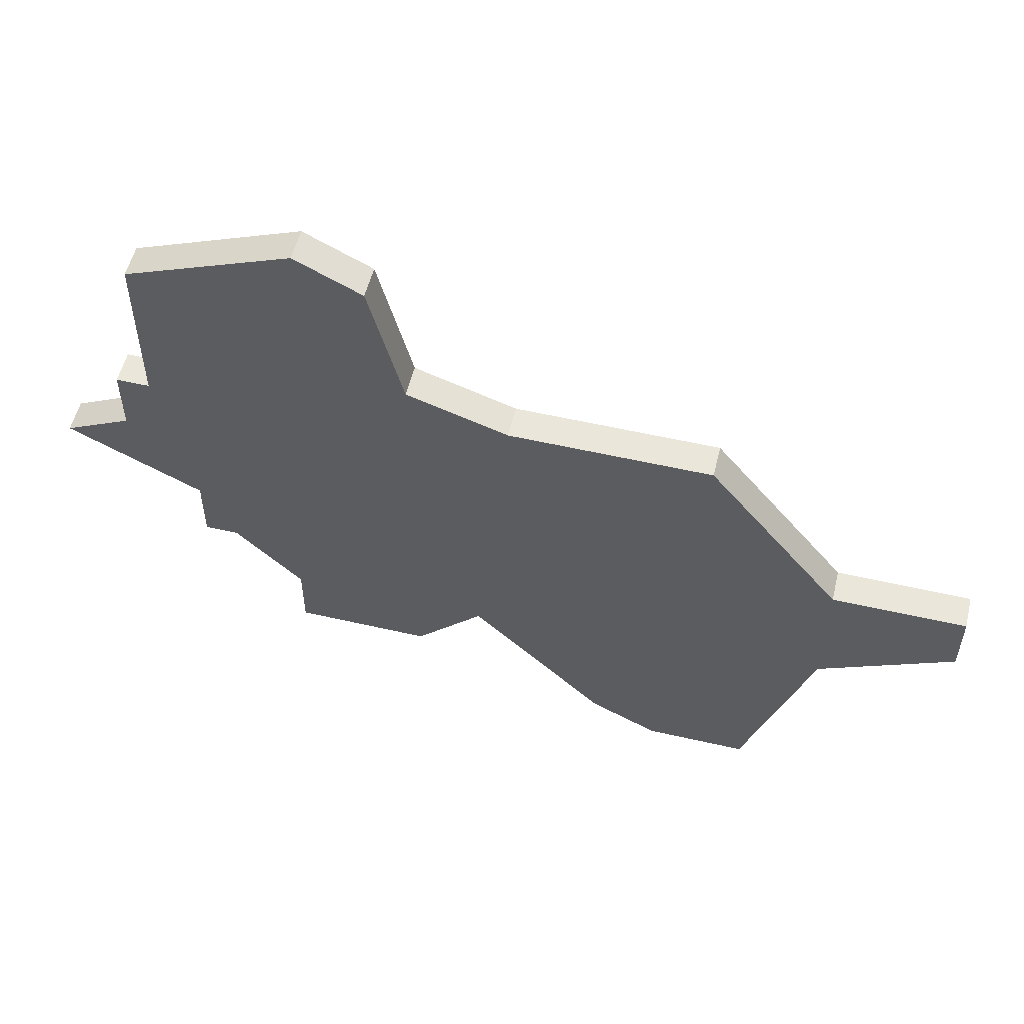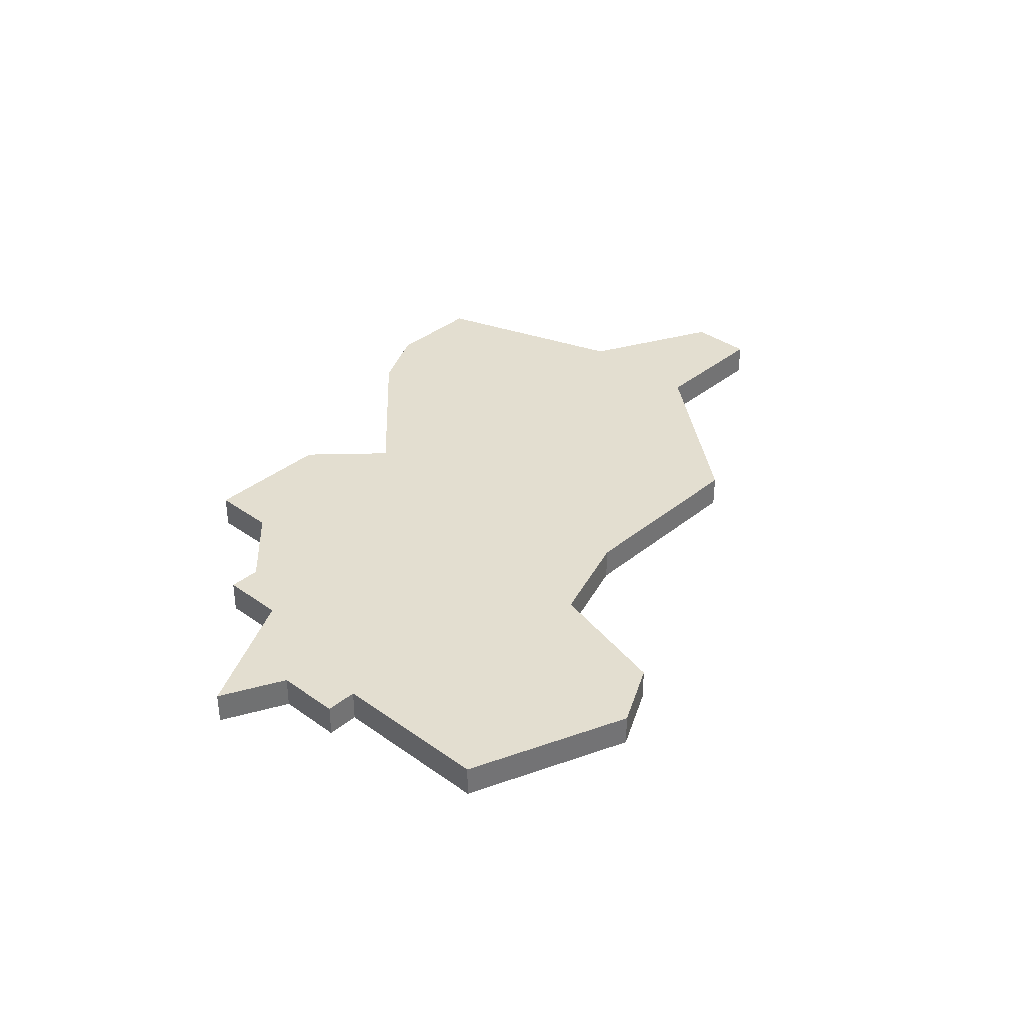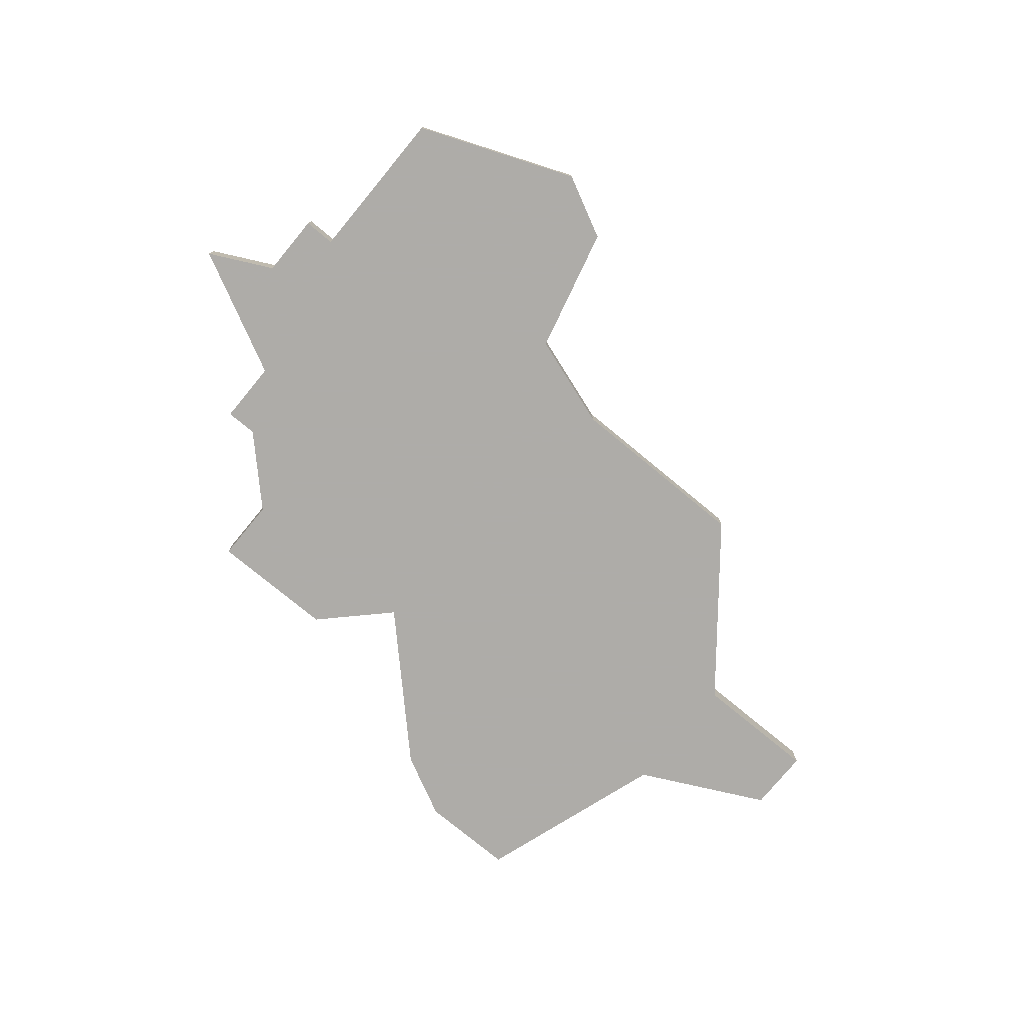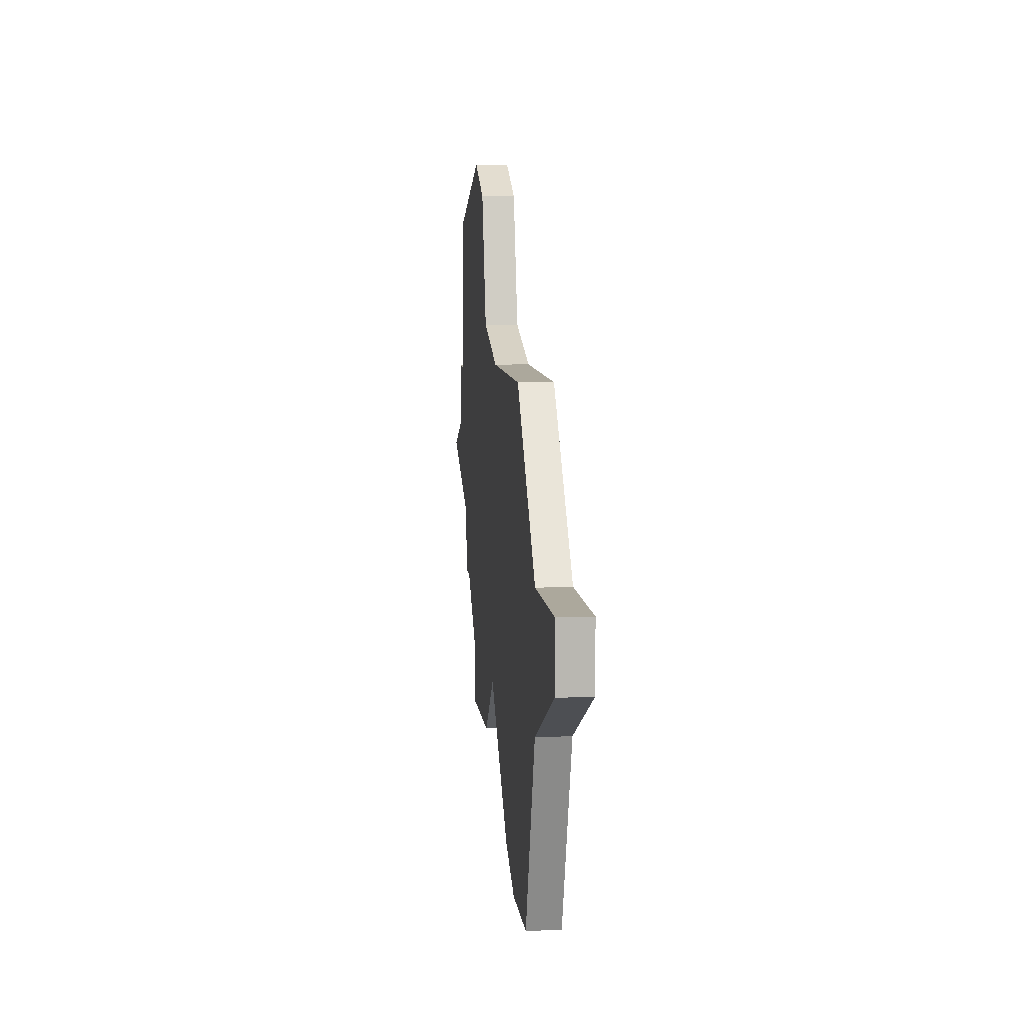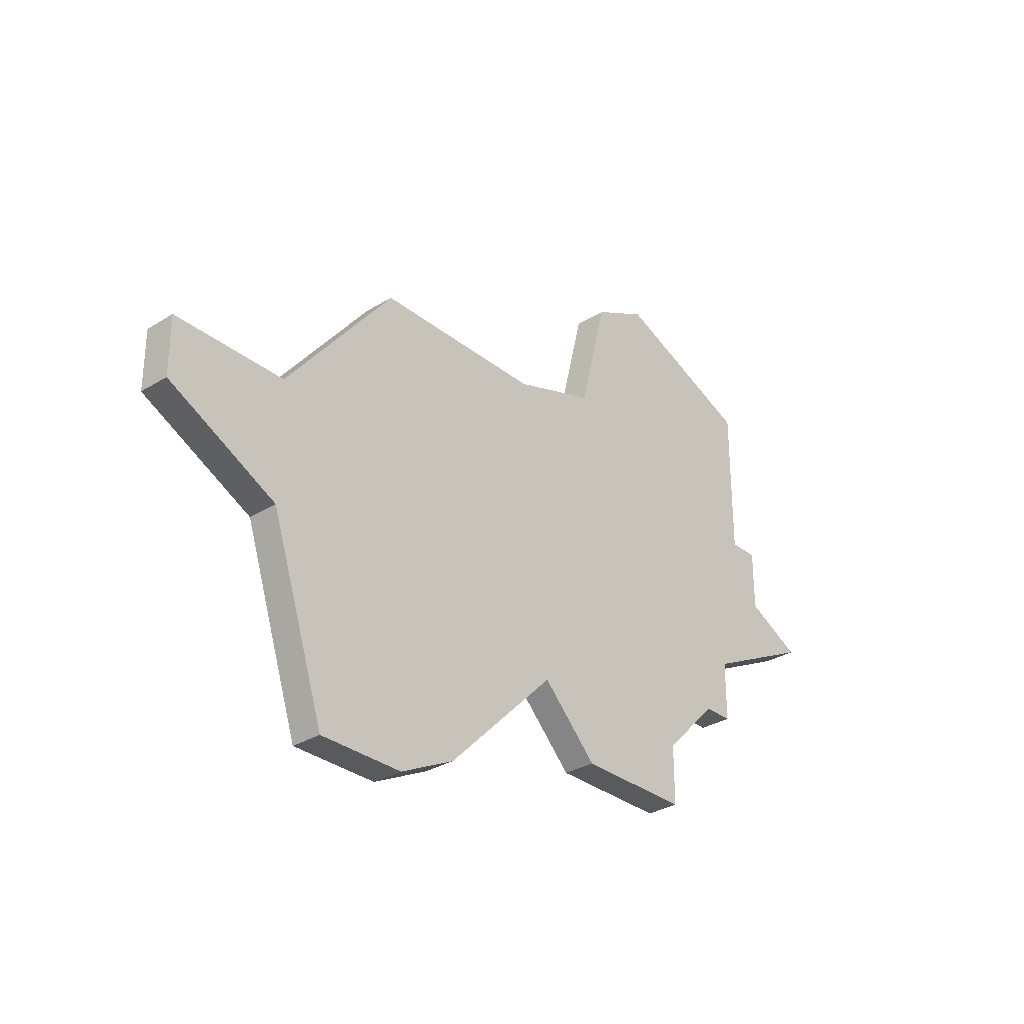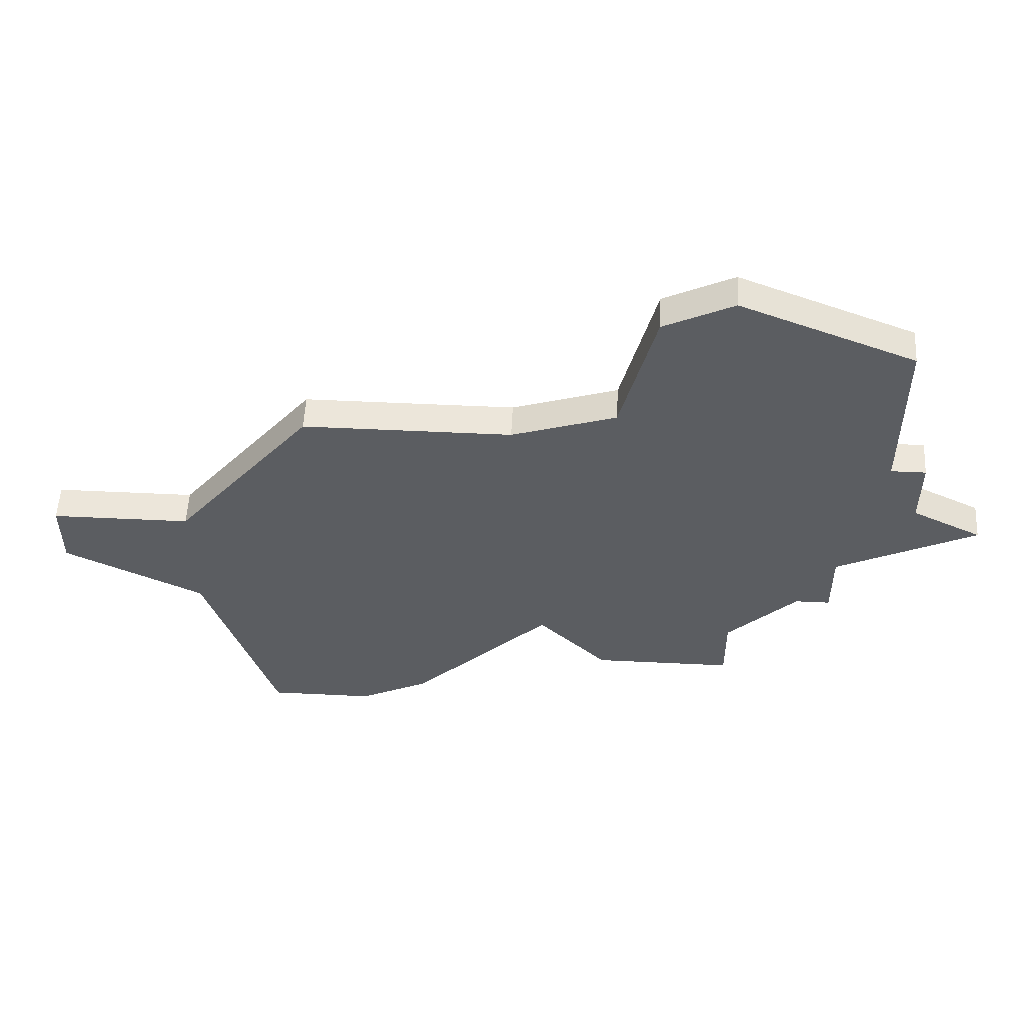
<metadata>
{"format":"obj","ext":"obj","renderer":"f3d","projection":"perspective","resolution":1024,"background":"white","views":[{"elev":54.8,"azim":-166.3,"up":"+Y"},{"elev":35.8,"azim":133.2,"up":"+Z"},{"elev":-77.0,"azim":140.5,"up":"+Z"},{"elev":8.5,"azim":-96.3,"up":"+Y"},{"elev":-31.2,"azim":-48.6,"up":"+Y"},{"elev":54.4,"azim":2.9,"up":"+Y"}]}
</metadata>
<code>
v 2882 -651 0
v 2882 -651 1
v 2865 -661 0
v 2865 -661 1
v 2872 -642 0
v 2872 -642 1
v 2880 -648 0
v 2880 -648 1
v 2880 -650 0
v 2880 -650 1
v 2863 -662 0
v 2863 -662 1
v 2863 -647 0
v 2863 -647 1
v 2871 -646 0
v 2871 -646 1
v 2871 -659 0
v 2871 -659 1
v 2879 -648 0
v 2879 -648 1
v 2879 -643 0
v 2879 -643 1
v 2854 -654 0
v 2854 -654 1
v 2854 -652 0
v 2854 -652 1
v 2862 -647 0
v 2862 -647 1
v 2878 -653 0
v 2878 -653 1
v 2878 -655 0
v 2878 -655 1
v 2869 -657 0
v 2869 -657 1
v 2877 -655 0
v 2877 -655 1
v 2860 -662 0
v 2860 -662 1
v 2868 -647 0
v 2868 -647 1
v 2875 -657 0
v 2875 -657 1
v 2875 -659 0
v 2875 -659 1
v 2858 -656 0
v 2858 -656 1
v 2858 -652 0
v 2858 -652 1
v 2874 -641 0
v 2874 -641 1
f 11 37 45
f 3 11 45
f 15 33 39
f 45 33 3
f 47 33 45
f 25 47 23
f 45 23 47
f 47 27 13
f 33 47 13
f 13 39 33
f 41 17 33
f 15 35 33
f 41 33 35
f 9 1 29
f 35 29 31
f 29 35 15
f 5 49 15
f 21 15 49
f 7 9 19
f 29 15 19
f 15 21 19
f 19 9 29
f 43 17 41
f 46 38 12
f 46 12 4
f 40 34 16
f 4 34 46
f 46 34 48
f 24 48 26
f 48 24 46
f 14 28 48
f 14 48 34
f 34 40 14
f 34 18 42
f 34 36 16
f 36 34 42
f 30 2 10
f 32 30 36
f 16 36 30
f 16 50 6
f 50 16 22
f 20 10 8
f 20 16 30
f 20 22 16
f 30 10 20
f 42 18 44
f 28 14 27
f 27 14 13
f 48 28 47
f 47 28 27
f 26 48 25
f 25 48 47
f 24 26 23
f 23 26 25
f 46 24 45
f 45 24 23
f 38 46 37
f 37 46 45
f 12 38 11
f 11 38 37
f 4 12 3
f 3 12 11
f 34 4 33
f 33 4 3
f 18 34 17
f 17 34 33
f 44 18 43
f 43 18 17
f 42 44 41
f 41 44 43
f 36 42 35
f 35 42 41
f 32 36 31
f 31 36 35
f 30 32 29
f 29 32 31
f 2 30 1
f 1 30 29
f 10 2 9
f 9 2 1
f 8 10 7
f 7 10 9
f 20 8 19
f 19 8 7
f 22 20 21
f 21 20 19
f 50 22 49
f 49 22 21
f 6 50 5
f 5 50 49
f 16 6 15
f 15 6 5
f 14 40 13
f 13 40 39
f 40 16 39
f 39 16 15

</code>
